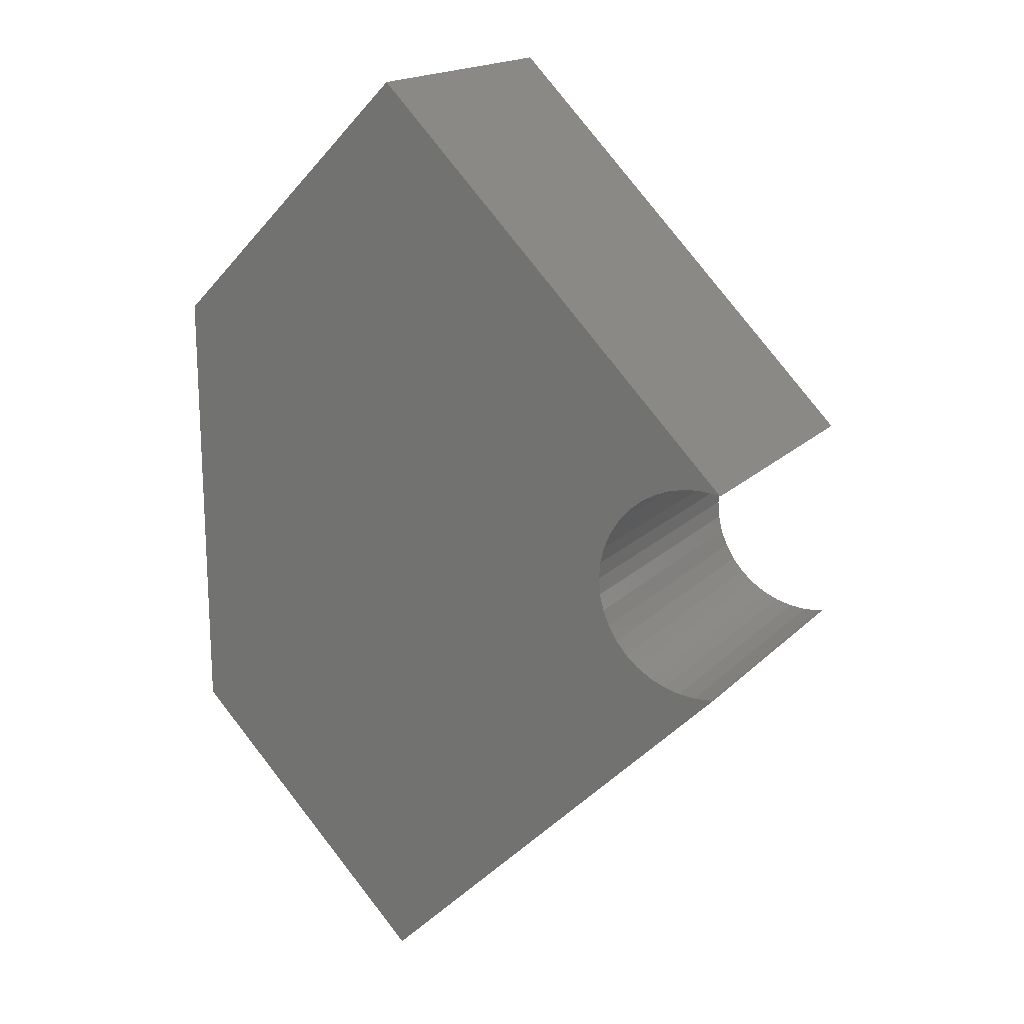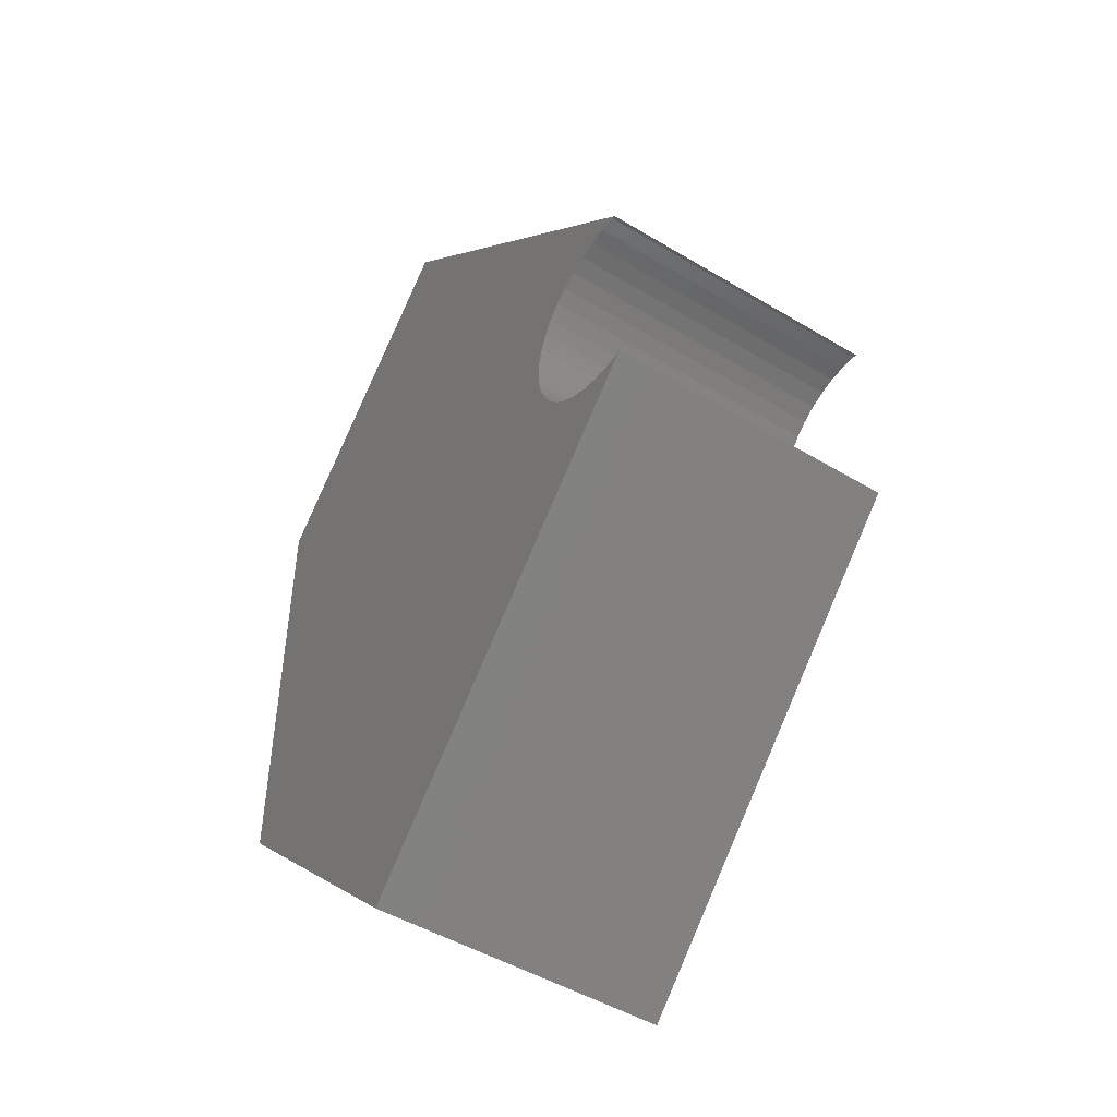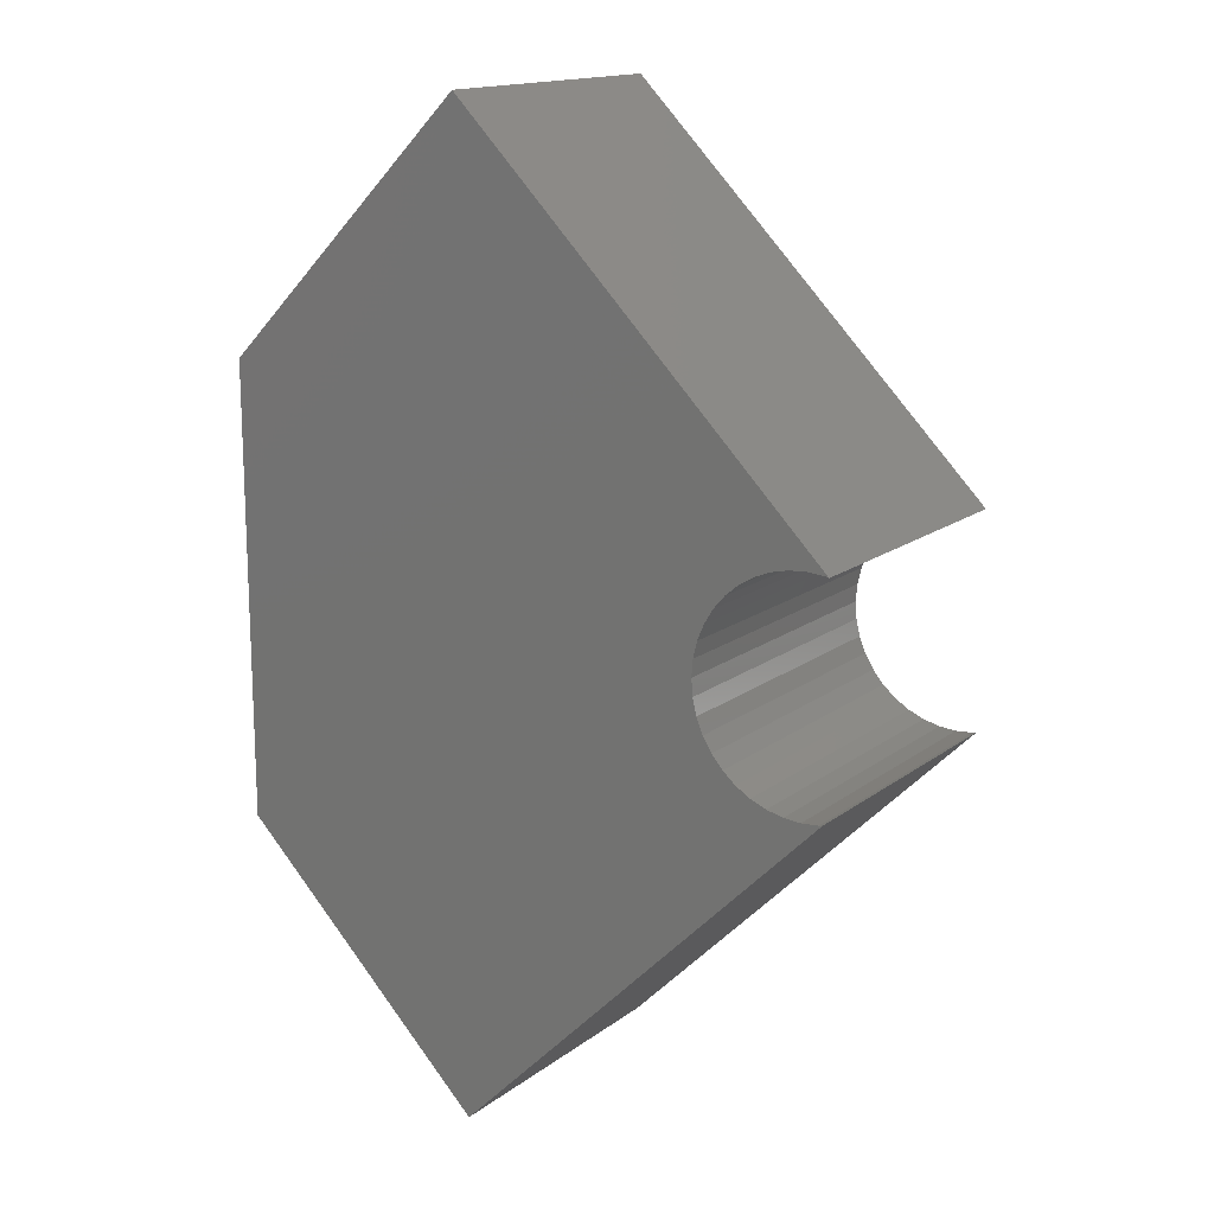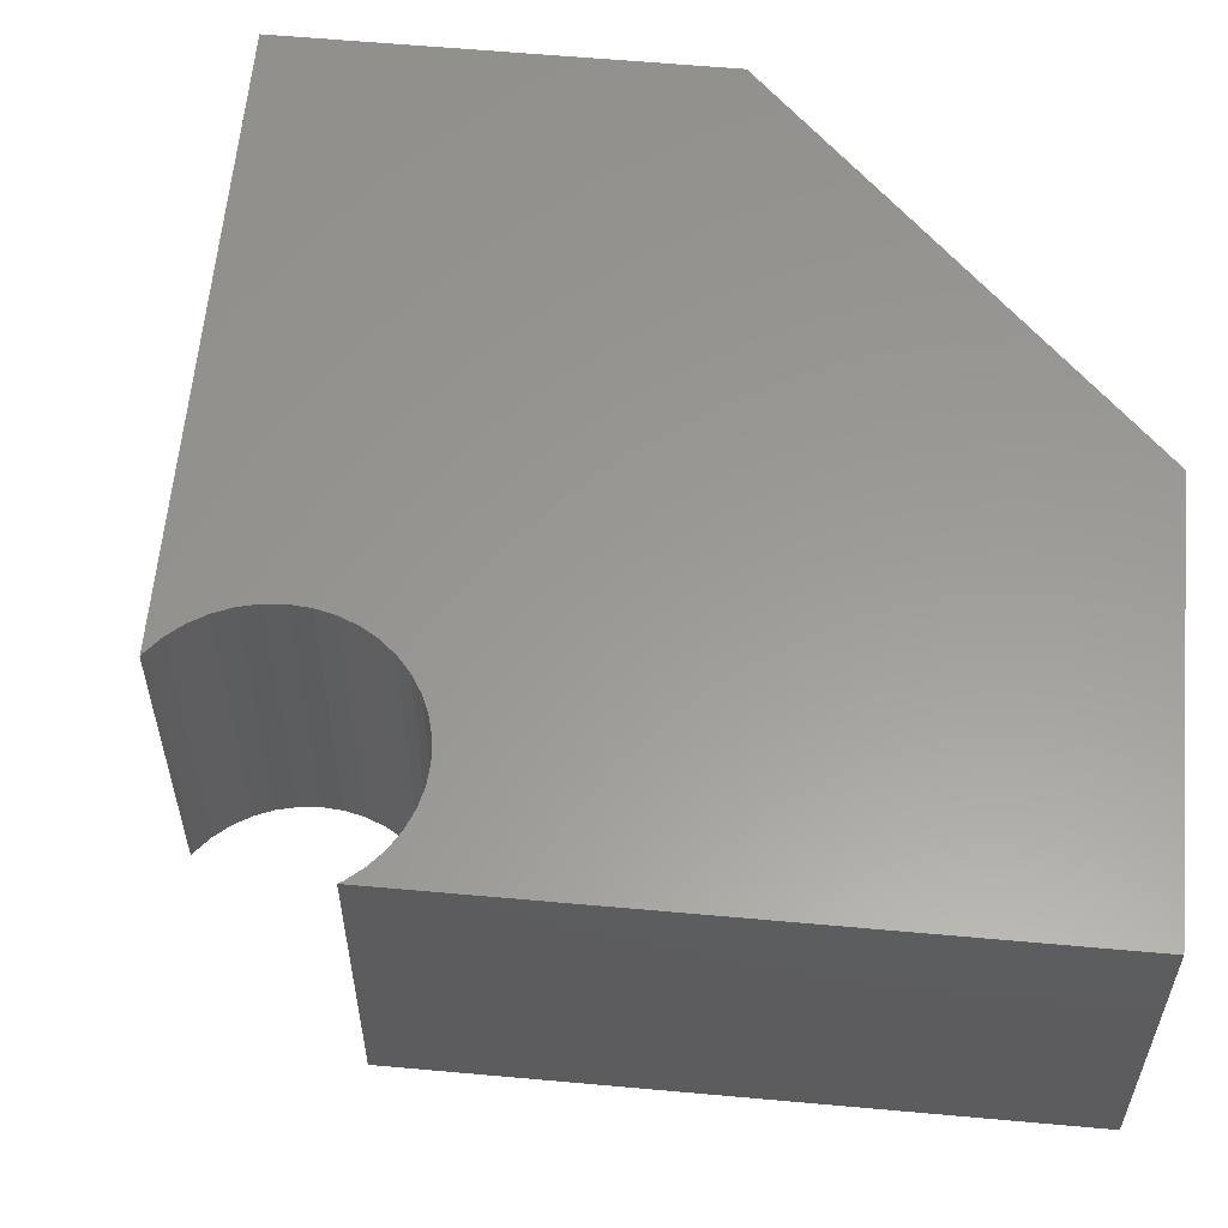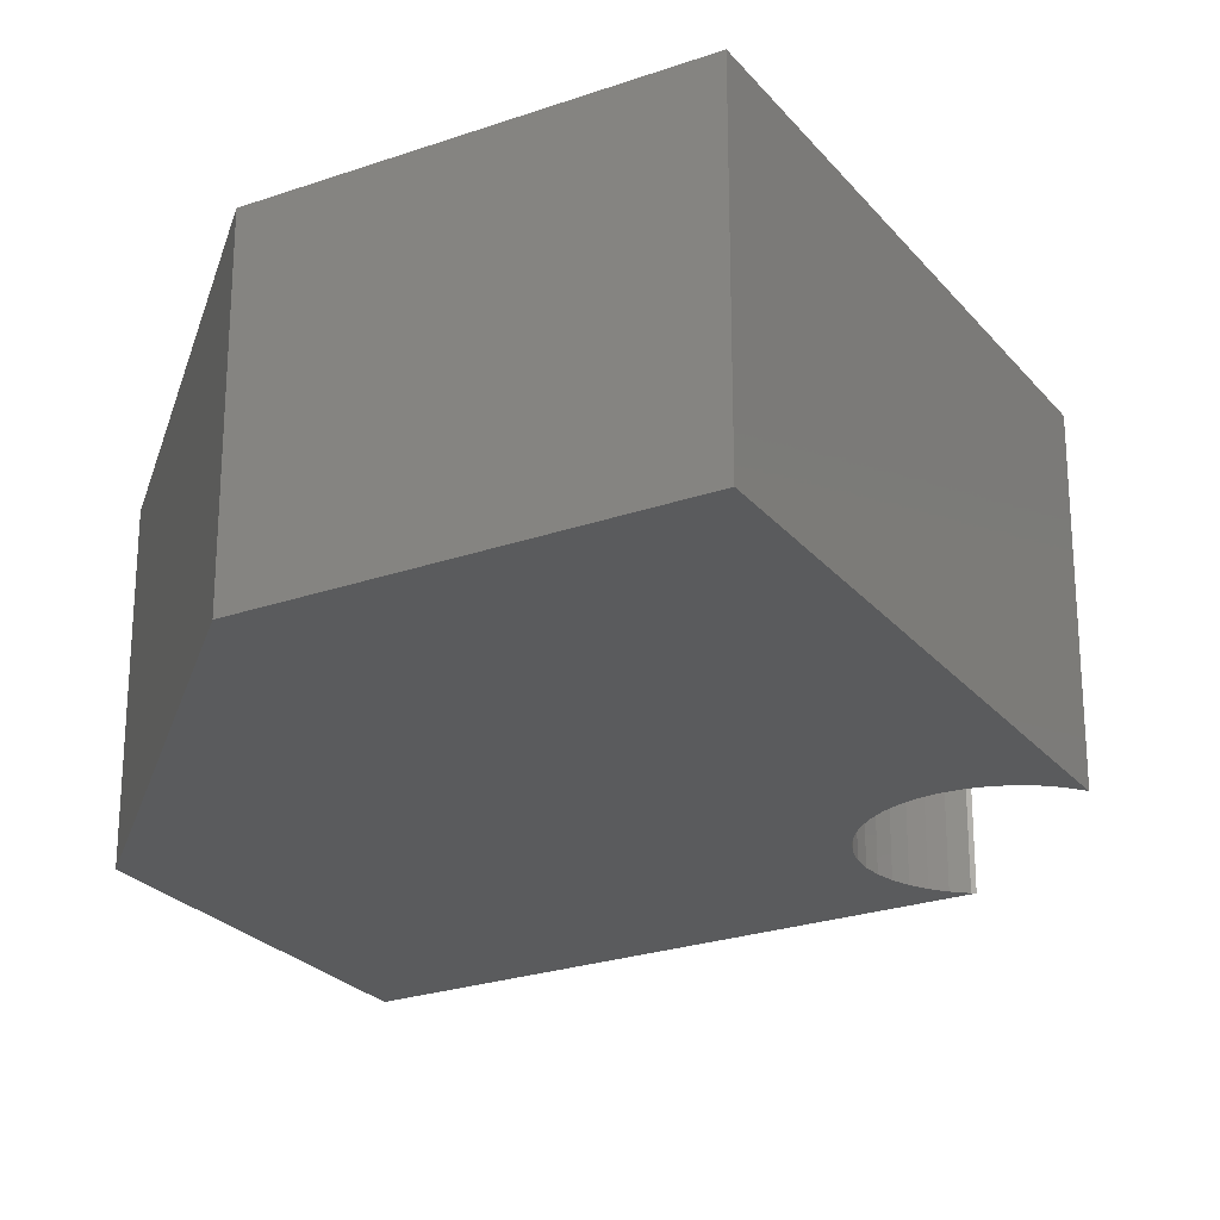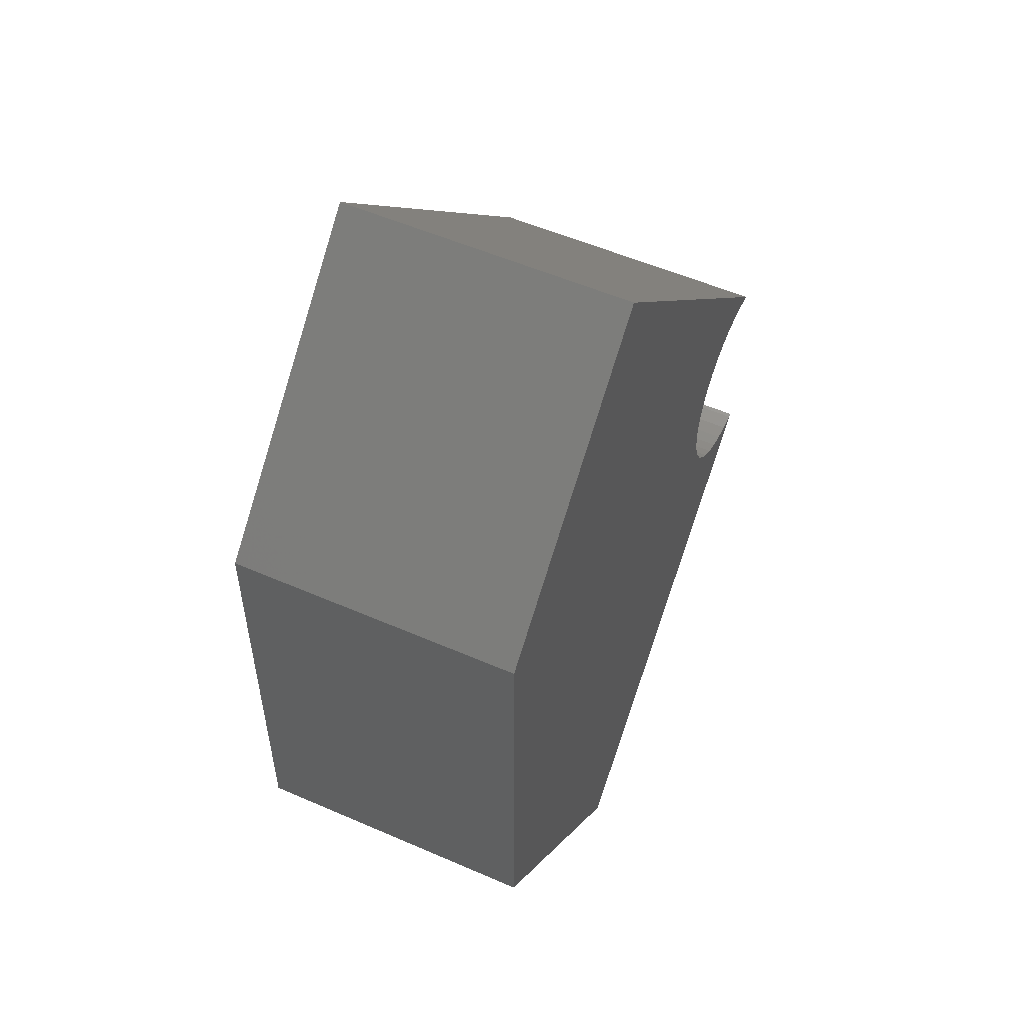
<metadata>
{"format":"stl","ext":"stl","renderer":"f3d","projection":"perspective","resolution":1024,"background":"white","views":[{"elev":17.8,"azim":29.5,"up":"+Y"},{"elev":-48.0,"azim":56.0,"up":"+Y"},{"elev":15.5,"azim":33.7,"up":"+Y"},{"elev":59.6,"azim":140.3,"up":"+Z"},{"elev":-25.0,"azim":-15.4,"up":"+Z"},{"elev":54.3,"azim":-65.2,"up":"+Y"}]}
</metadata>
<code>
# stl→obj: 58 verts, 112 faces
v 0 10 0
v 11.21 21.21 13
v 11.21 21.21 0
v 0 10 13
v 22.23 1.483 13
v 22.06 0.7509 13
v 22.52 2.179 13
v 22.92 2.821 13
v 23.41 3.394 13
v 23.98 3.883 13
v 24.62 4.277 13
v 25.32 4.565 13
v 26.05 4.741 13
v 26.8 4.8 13
v 27.55 4.741 13
v 27.73 4.698 13
v 22 0 13
v 0 -10 13
v 22.06 -0.7509 13
v 27.55 -4.741 13
v 11.21 -21.21 13
v 27.73 -4.698 13
v 26.8 -4.8 13
v 26.05 -4.741 13
v 25.32 -4.565 13
v 24.62 -4.277 13
v 23.98 -3.883 13
v 23.41 -3.394 13
v 22.92 -2.821 13
v 22.52 -2.179 13
v 22.23 -1.483 13
v 11.21 -21.21 0
v 27.73 -4.698 0
v 27.73 4.698 0
v 22.23 -1.483 0
v 0 -10 0
v 22.06 -0.7509 0
v 22.52 -2.179 0
v 22.92 -2.821 0
v 23.41 -3.394 0
v 23.98 -3.883 0
v 24.62 -4.277 0
v 25.32 -4.565 0
v 26.05 -4.741 0
v 26.8 -4.8 0
v 27.55 -4.741 0
v 22 0 0
v 22.06 0.7509 0
v 27.55 4.741 0
v 26.8 4.8 0
v 26.05 4.741 0
v 25.32 4.565 0
v 24.62 4.277 0
v 23.98 3.883 0
v 23.41 3.394 0
v 22.92 2.821 0
v 22.52 2.179 0
v 22.23 1.483 0
f 1 2 3
f 2 1 4
f 5 4 6
f 7 4 5
f 4 7 2
f 8 2 7
f 9 2 8
f 10 2 9
f 11 2 10
f 12 2 11
f 13 2 12
f 14 2 13
f 15 2 14
f 2 15 16
f 6 4 17
f 18 17 4
f 17 18 19
f 20 21 22
f 23 21 20
f 24 21 23
f 25 21 24
f 26 21 25
f 27 21 26
f 28 21 27
f 29 21 28
f 30 21 29
f 19 18 31
f 31 18 30
f 30 18 21
f 32 22 21
f 22 32 33
f 34 2 16
f 2 34 3
f 35 36 37
f 38 36 35
f 36 38 32
f 39 32 38
f 40 32 39
f 41 32 40
f 42 32 41
f 43 32 42
f 44 32 43
f 45 32 44
f 46 32 45
f 32 46 33
f 37 36 47
f 1 47 36
f 47 1 48
f 49 3 34
f 50 3 49
f 51 3 50
f 52 3 51
f 53 3 52
f 54 3 53
f 55 3 54
f 56 3 55
f 57 3 56
f 48 1 58
f 58 1 57
f 57 1 3
f 32 18 36
f 18 32 21
f 44 25 24
f 25 44 43
f 53 12 11
f 12 53 52
f 6 58 5
f 58 6 48
f 29 38 30
f 38 29 39
f 19 47 17
f 47 19 37
f 7 56 8
f 56 7 57
f 54 11 10
f 11 54 53
f 52 13 12
f 13 52 51
f 33 20 22
f 20 33 46
f 45 24 23
f 24 45 44
f 42 27 26
f 27 42 41
f 28 39 29
f 39 28 40
f 31 37 19
f 37 31 35
f 51 14 13
f 14 51 50
f 49 16 15
f 16 49 34
f 17 48 6
f 48 17 47
f 5 57 7
f 57 5 58
f 55 10 9
f 10 55 54
f 8 55 9
f 55 8 56
f 46 23 20
f 23 46 45
f 43 26 25
f 26 43 42
f 30 35 31
f 35 30 38
f 41 28 27
f 28 41 40
f 50 15 14
f 15 50 49
f 36 4 1
f 4 36 18

</code>
